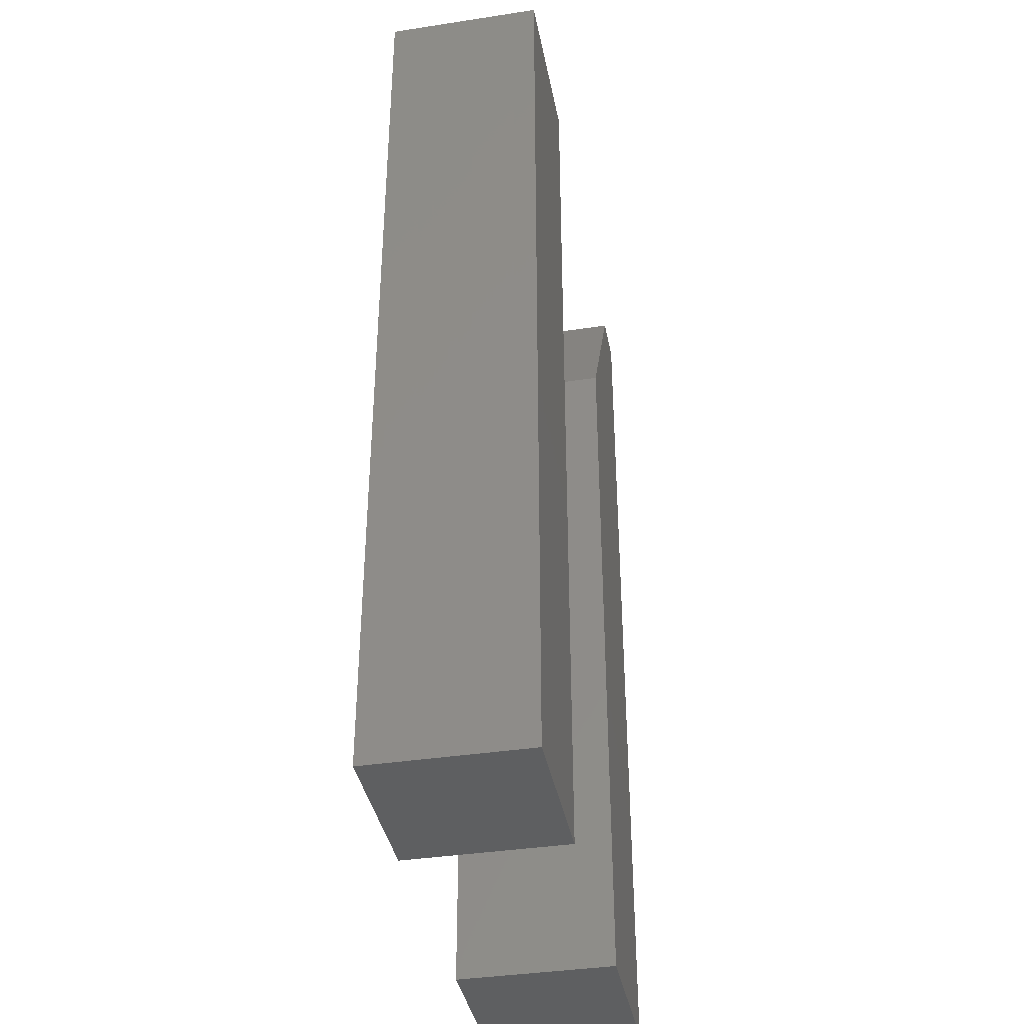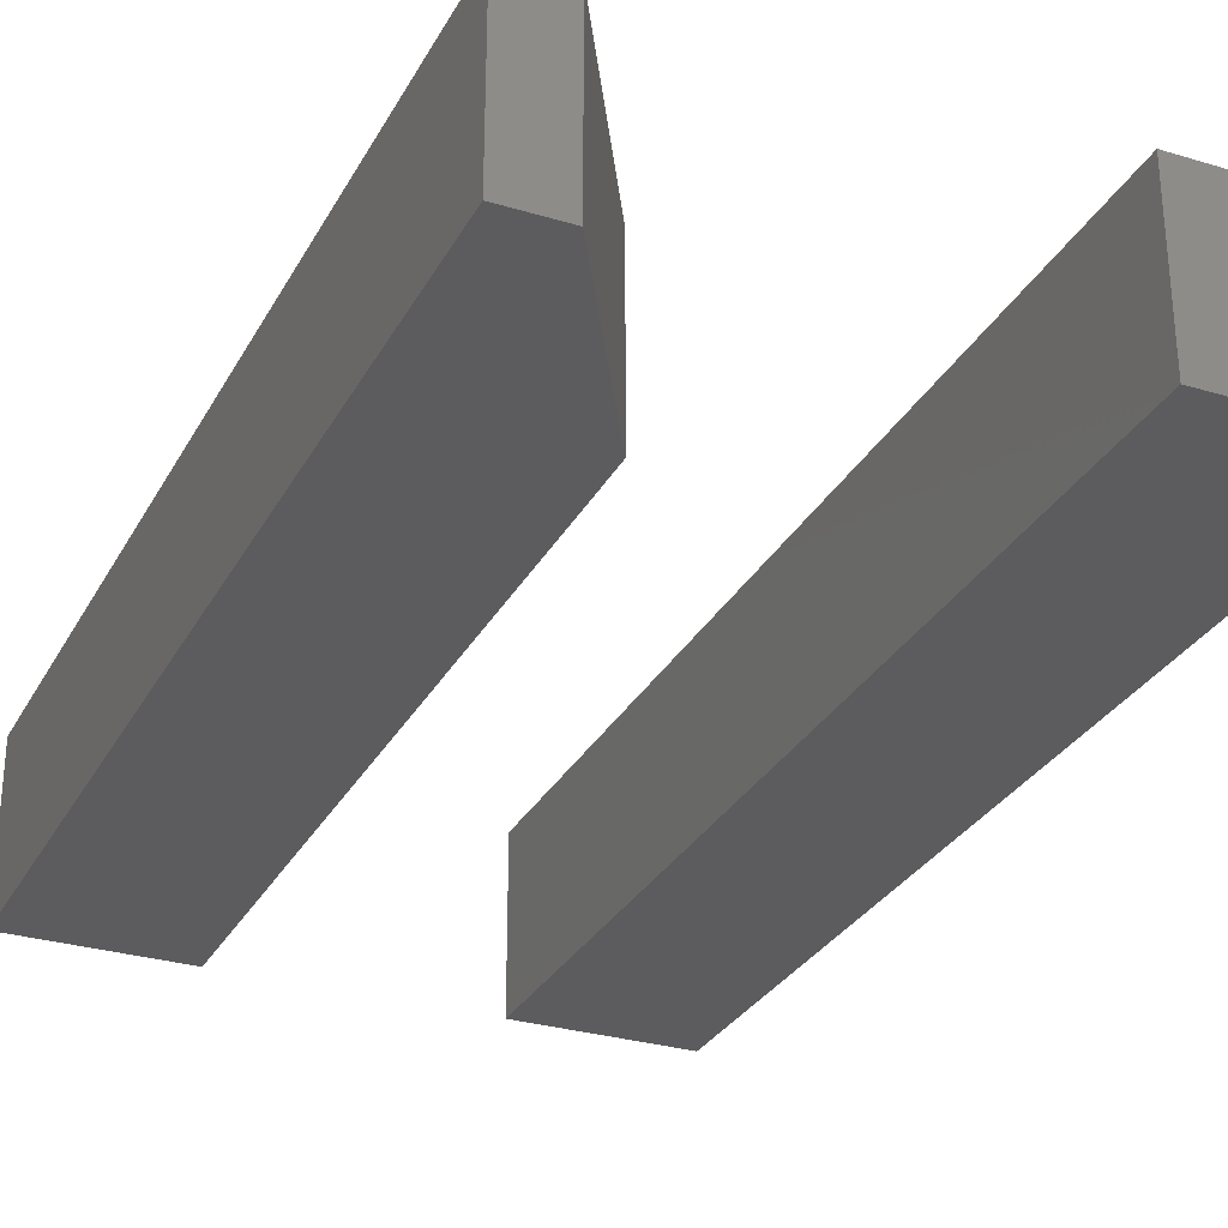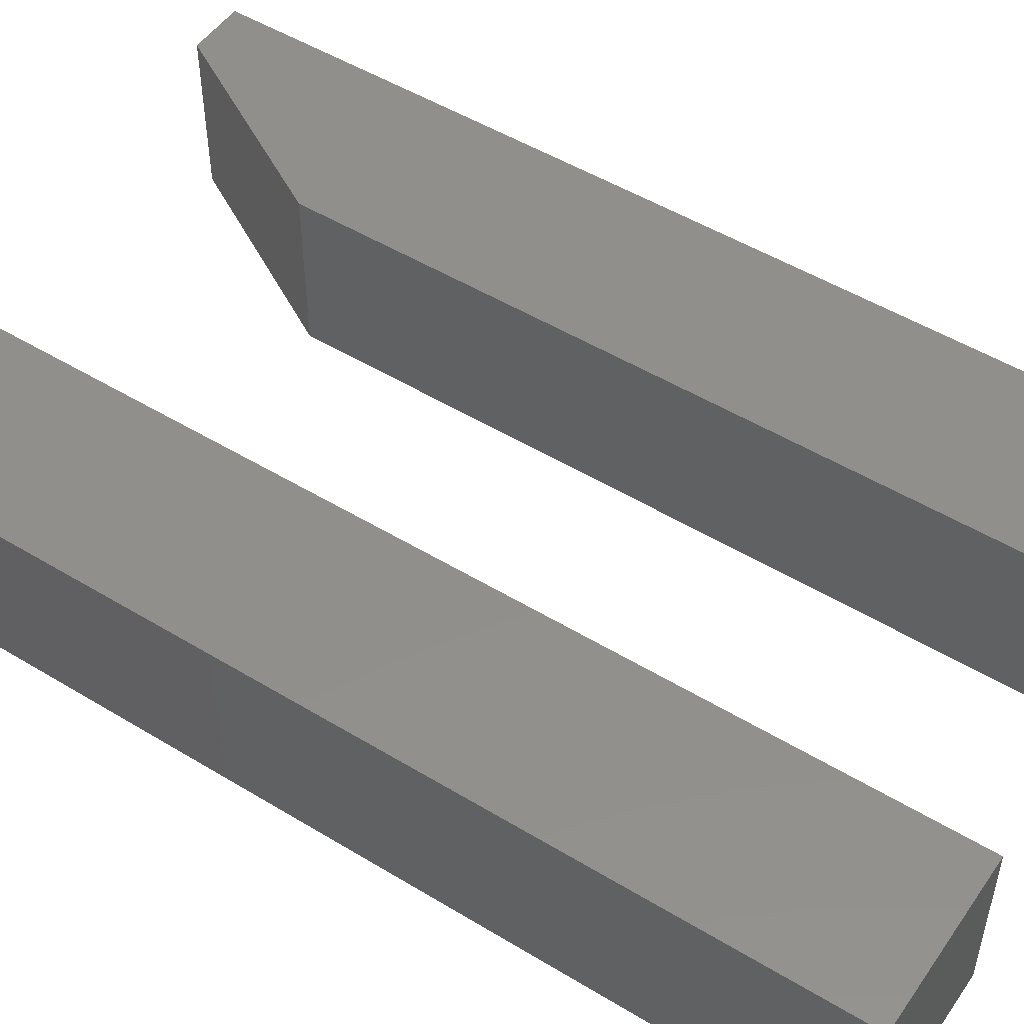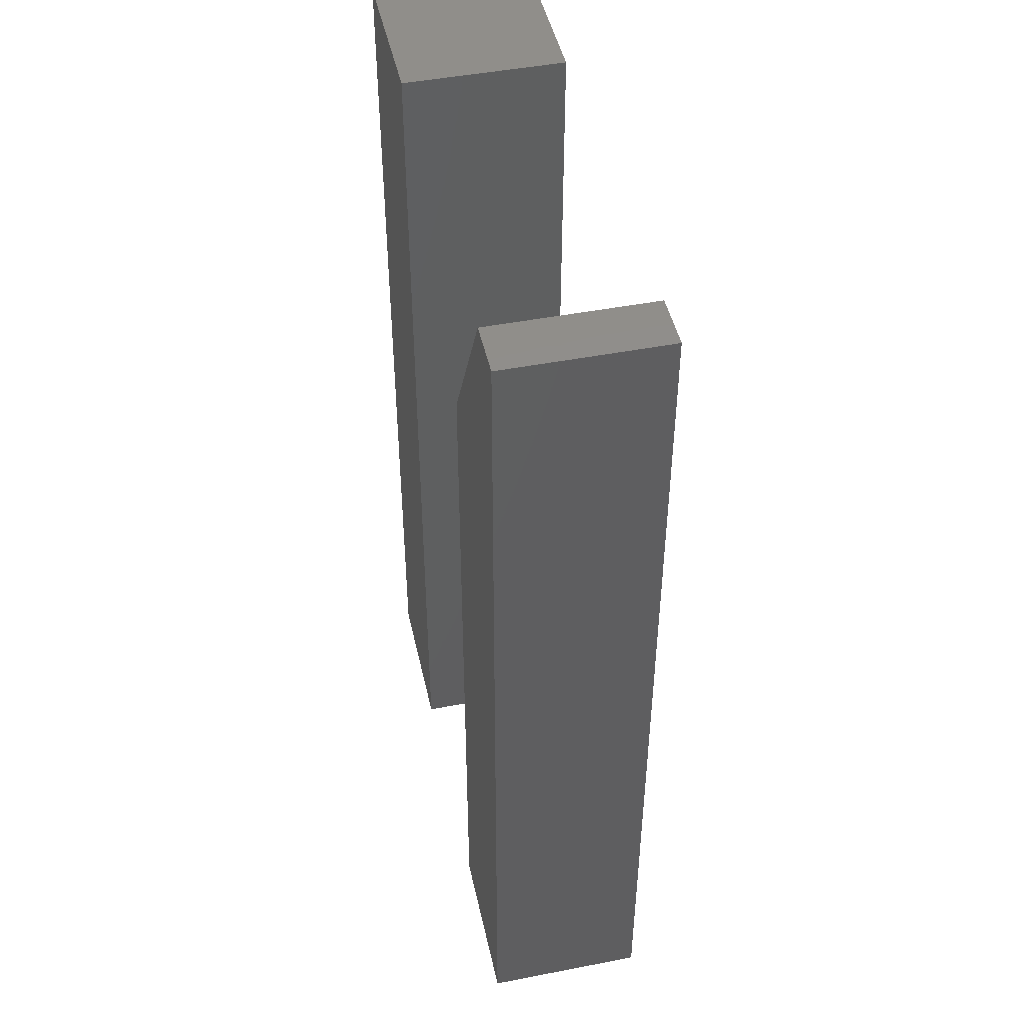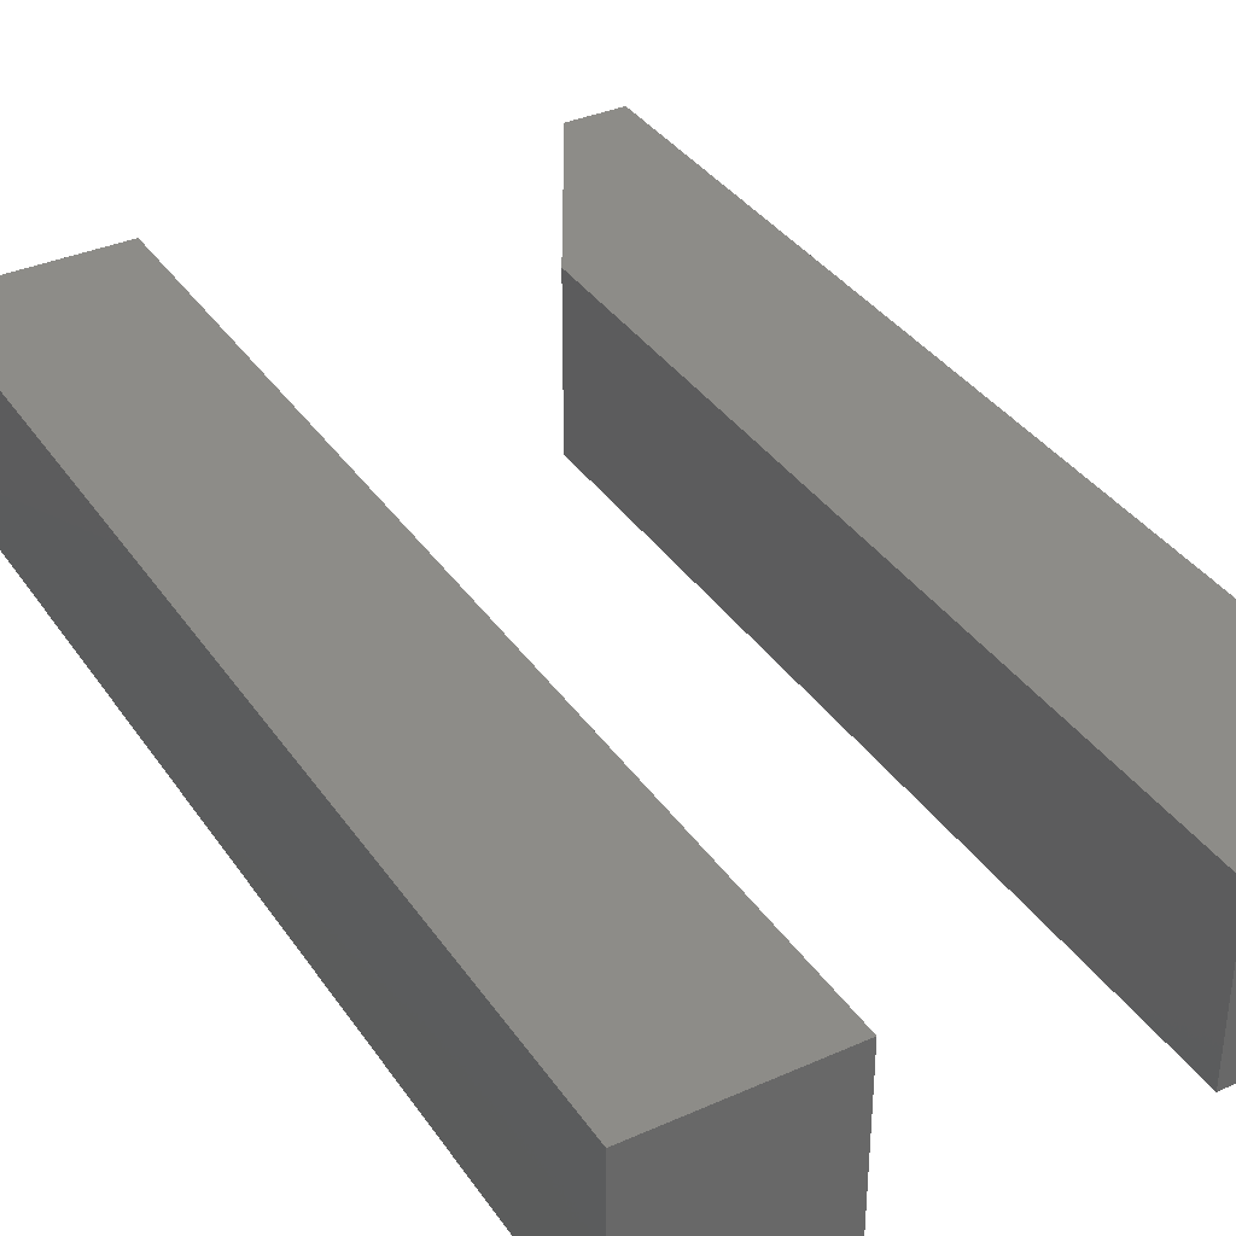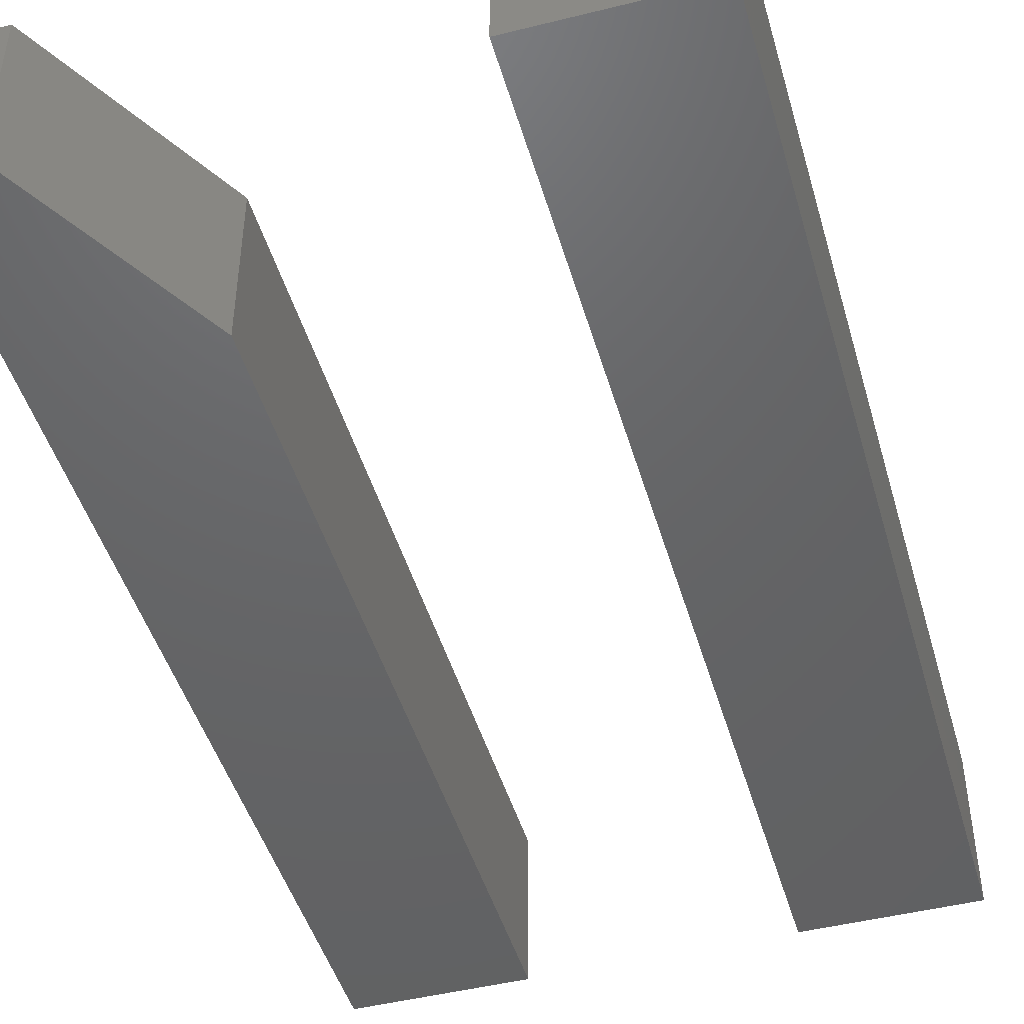
<metadata>
{"format":"stl","ext":"stl","renderer":"f3d","projection":"perspective","resolution":1024,"background":"white","views":[{"elev":-38.6,"azim":-79.1,"up":"+Y"},{"elev":-29.7,"azim":156.1,"up":"+Z"},{"elev":50.6,"azim":-56.4,"up":"+Z"},{"elev":46.9,"azim":77.6,"up":"+Y"},{"elev":36.2,"azim":-30.0,"up":"+Z"},{"elev":-46.4,"azim":-164.1,"up":"+Z"}]}
</metadata>
<code>
# stl→obj: 18 verts, 28 faces
v -0.75 -0.5547 0.3047
v -0.6562 -0.5547 0.3047
v -0.75 -0.5547 0.3965
v -0.6562 -0.5547 0.3965
v -0.75 0 0.3047
v -0.75 5.095e-18 0.3965
v -0.6562 1.041e-17 0.3047
v -0.6562 1.55e-17 0.3965
v -0.4531 6.939e-18 0.3047
v -0.4531 1.203e-17 0.3965
v -0.4219 1.041e-17 0.3047
v -0.4219 1.55e-17 0.3965
v -0.5156 -0.1094 0.3965
v -0.5156 -0.1094 0.3047
v -0.5156 -0.5547 0.3965
v -0.5156 -0.5547 0.3047
v -0.4219 -0.5547 0.3965
v -0.4219 -0.5547 0.3047
f 1 2 3
f 3 2 4
f 5 6 7
f 7 6 8
f 6 5 3
f 3 5 1
f 8 6 4
f 4 6 3
f 7 8 2
f 2 8 4
f 5 7 1
f 1 7 2
f 9 10 11
f 11 10 12
f 13 14 15
f 15 14 16
f 15 17 13
f 13 17 12
f 13 12 10
f 18 16 11
f 11 16 14
f 11 14 9
f 13 10 14
f 14 10 9
f 16 18 15
f 15 18 17
f 11 12 18
f 18 12 17

</code>
